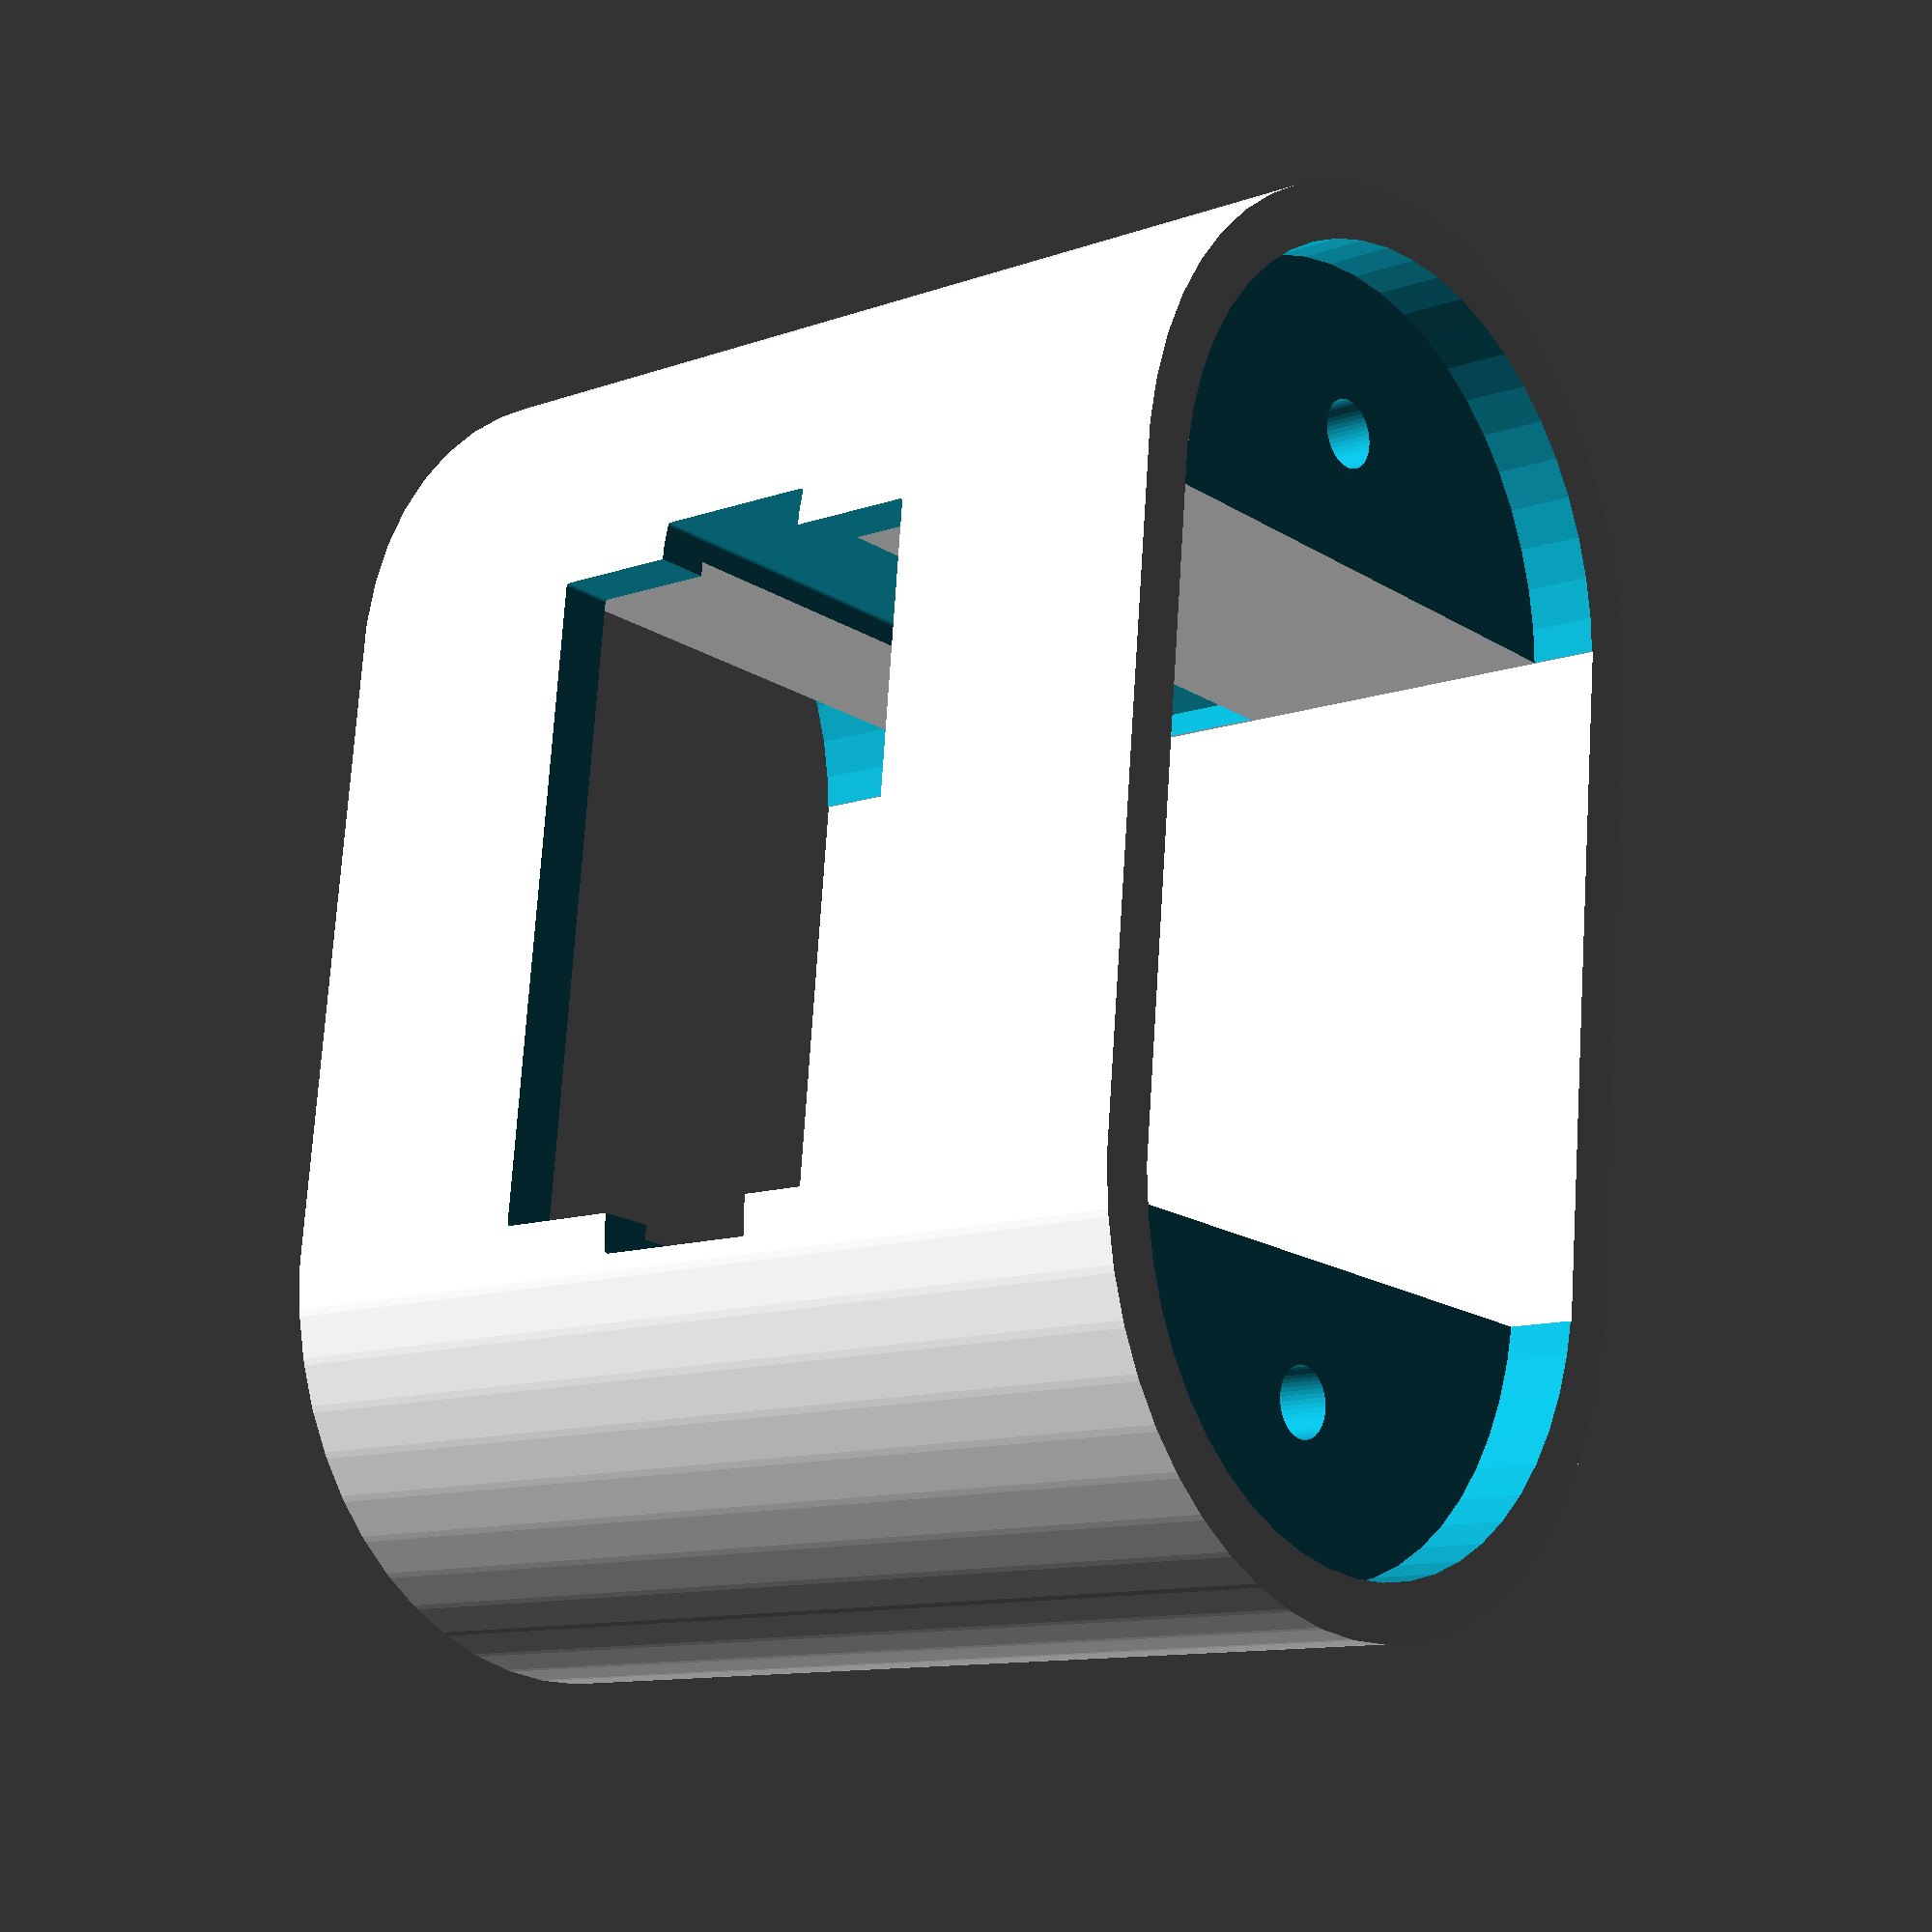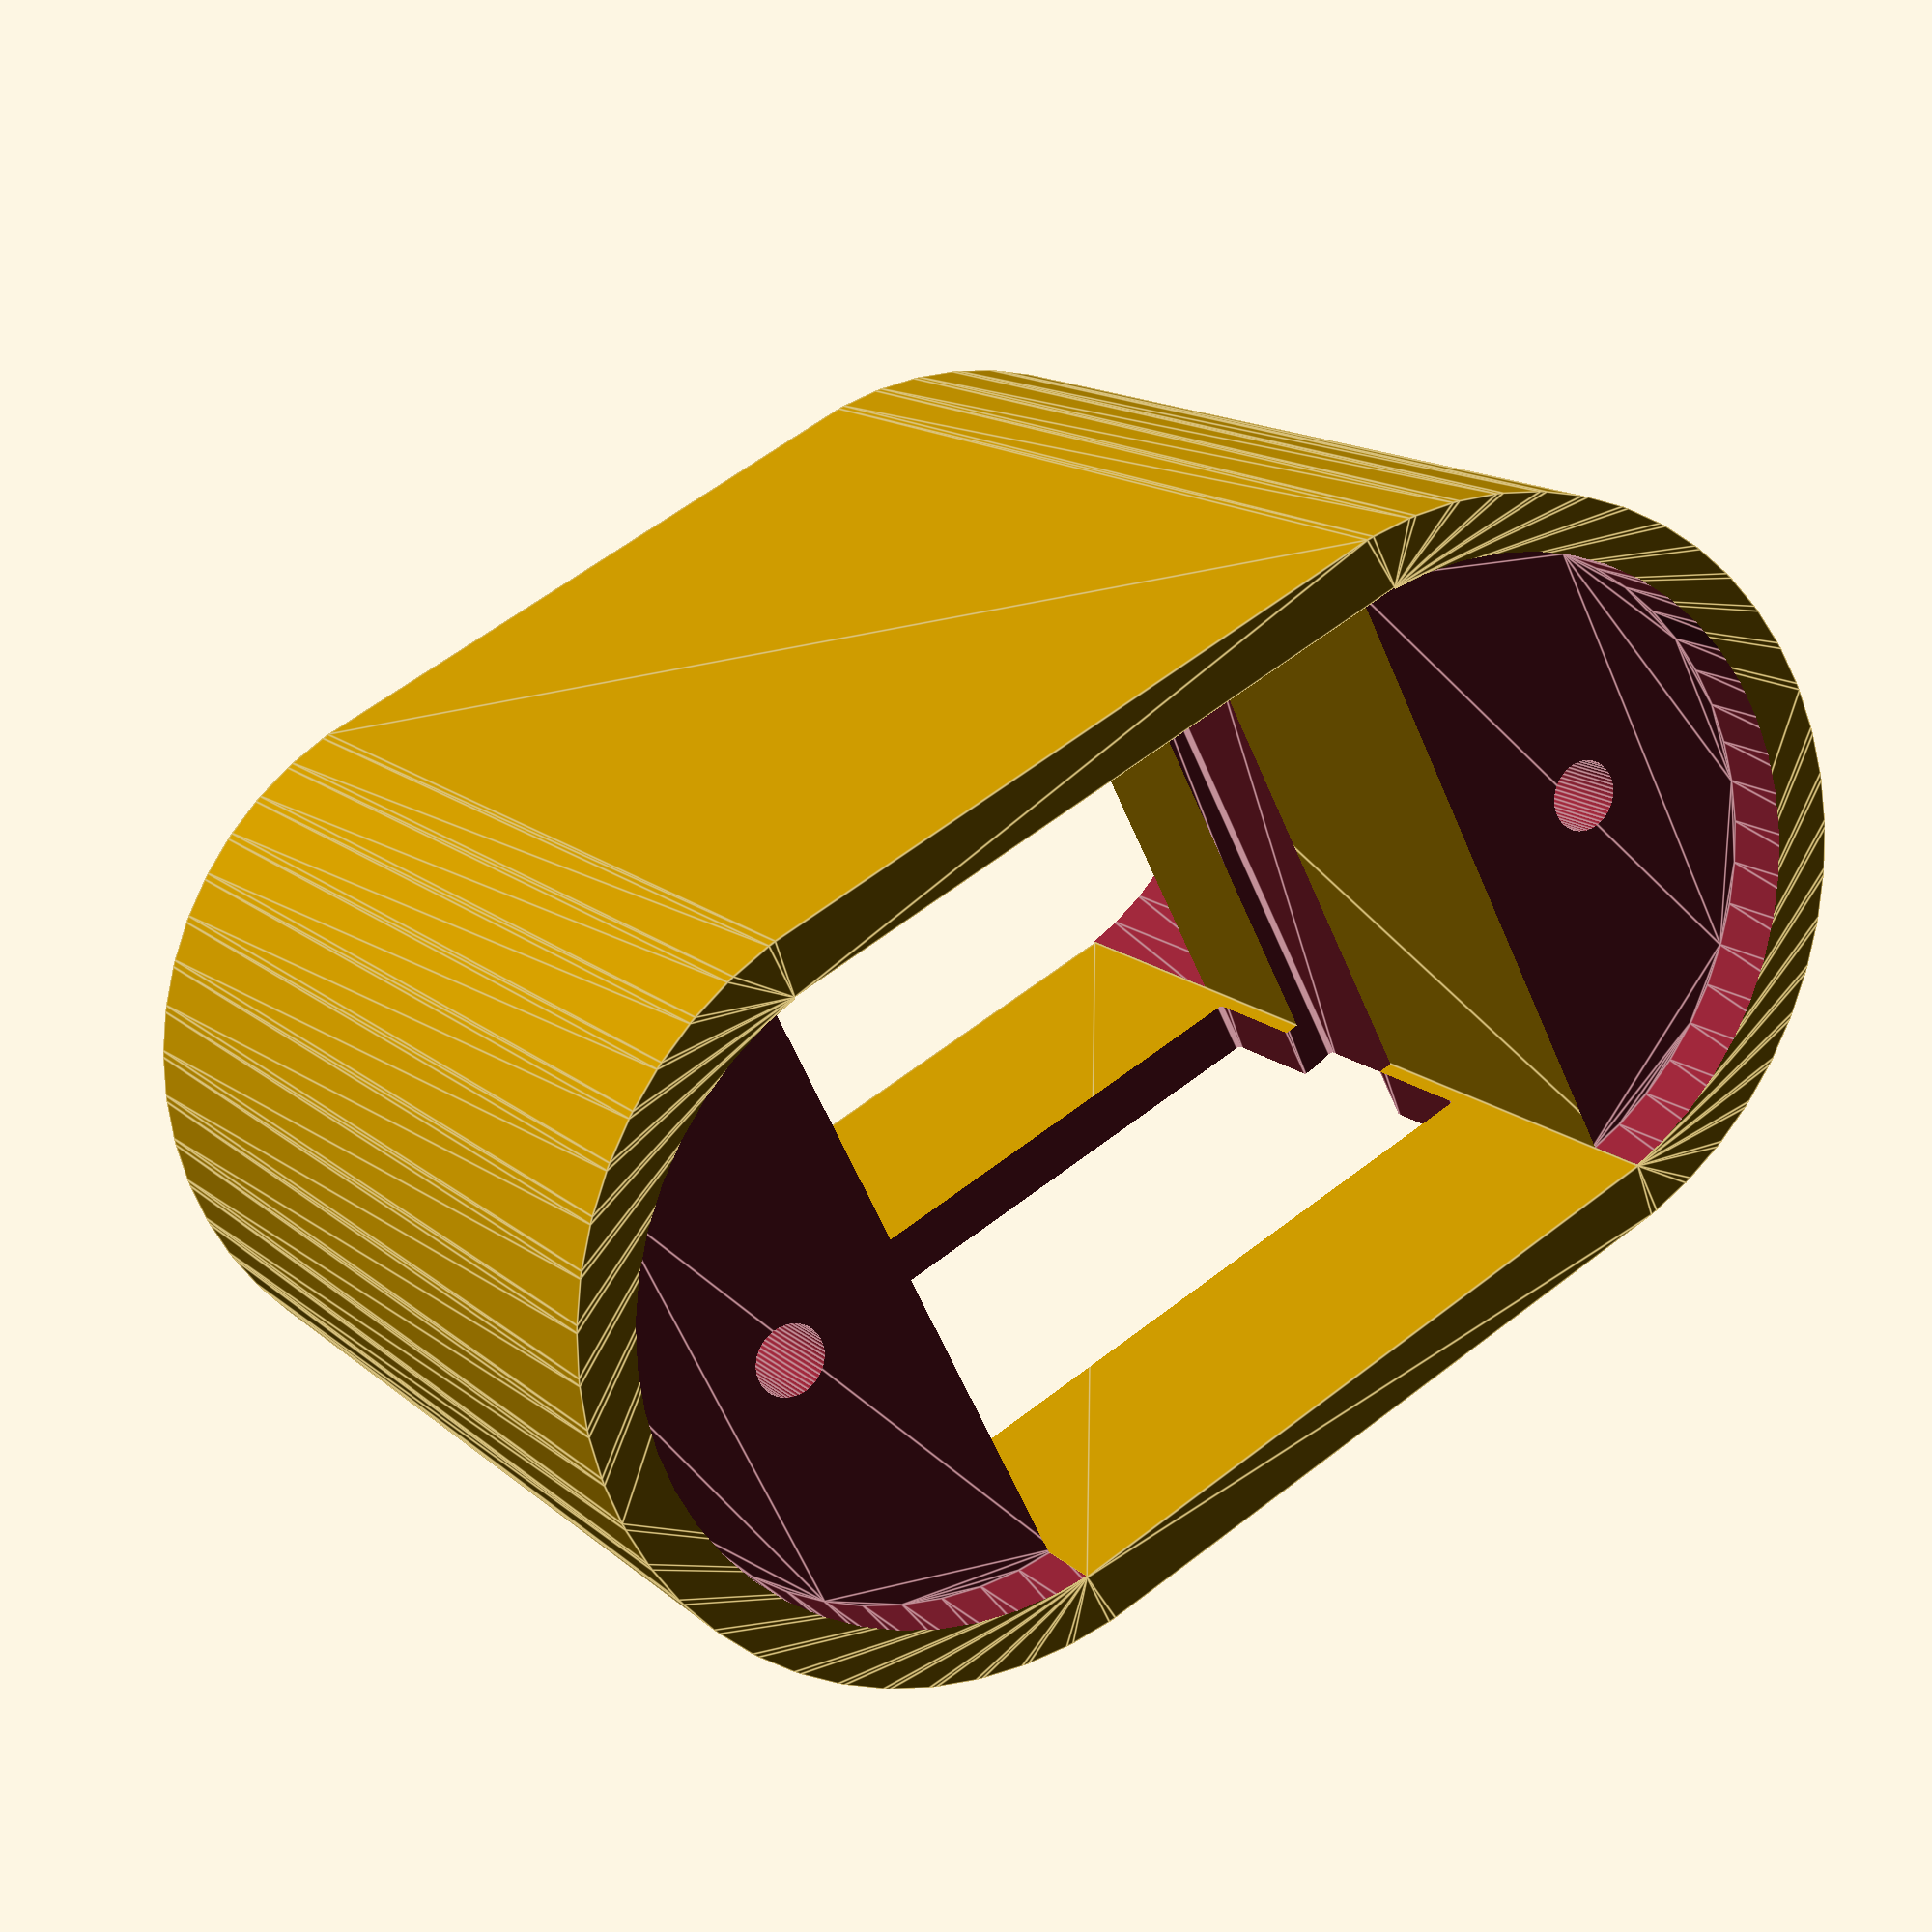
<openscad>
$fn=50;

dia=19;
width=37.2;
wallThck=1.6;
fudge=0.1;
spcng=0.1;

difference(){
  translate([0,-15,0]) rotate([-90,0,0]) shell();
  translate([0,0,-dia/2+fudge]) linear_extrude(dia+wallThck+fudge,convexity=5) 
    offset(spcng) projection(true) translate([0,0,fudge]) switch();
}
*translate([0,0,dia/2+wallThck]) switch();

module shell(){
  difference(){
    linear_extrude(30,convexity=5) difference(){
      offset(wallThck) hull() for (ix=[-1,1])
        translate([ix*(width-dia)/2,0]) circle(d=19);
      square([width-dia+wallThck,dia],true);
    }
    translate([0,0,-fudge]) linear_extrude(7+fudge) hull() for (ix=[-1,1])
        translate([ix*(width-dia)/2,0]) circle(d=19);
    translate([0,0,30-2]) linear_extrude(7+fudge) hull() for (ix=[-1,1])
        translate([ix*(width-dia)/2,0]) circle(d=19);
    for (ix=[-1,1])
      translate([ix*(width/2-wallThck*3),0,30-10]) cylinder(d=2,h=10);
  }
}


module switch(){
  color("darkSlateGrey"){
    translate([0,0,-13.5/2]) cube([18.75,12.7,13.5],true);
    translate([0,0,1]) cube([21,15,2],true);
    translate([0,0,-13.5/2]) cube([21,5,13.5],true);
  }
  color("silver") for (ix=[0,1])
    translate([ix*7.4,0,-6.9/2-13.5]) cube([0.7,4.9,6.9],true);
}
</openscad>
<views>
elev=198.9 azim=274.9 roll=139.4 proj=p view=wireframe
elev=242.4 azim=31.6 roll=336.8 proj=p view=edges
</views>
